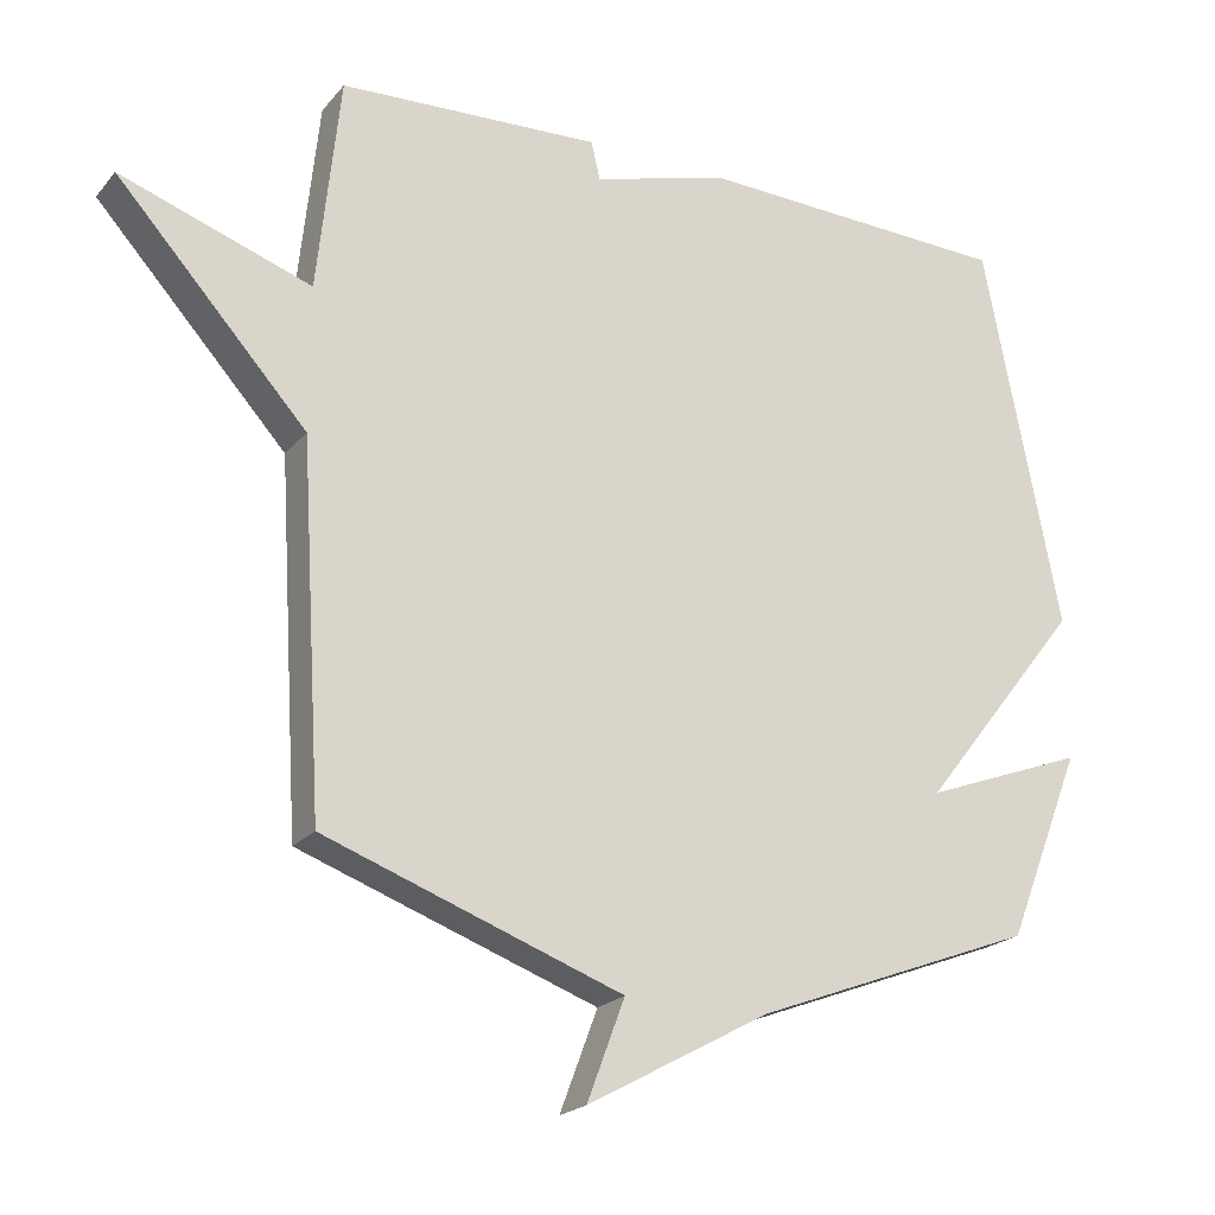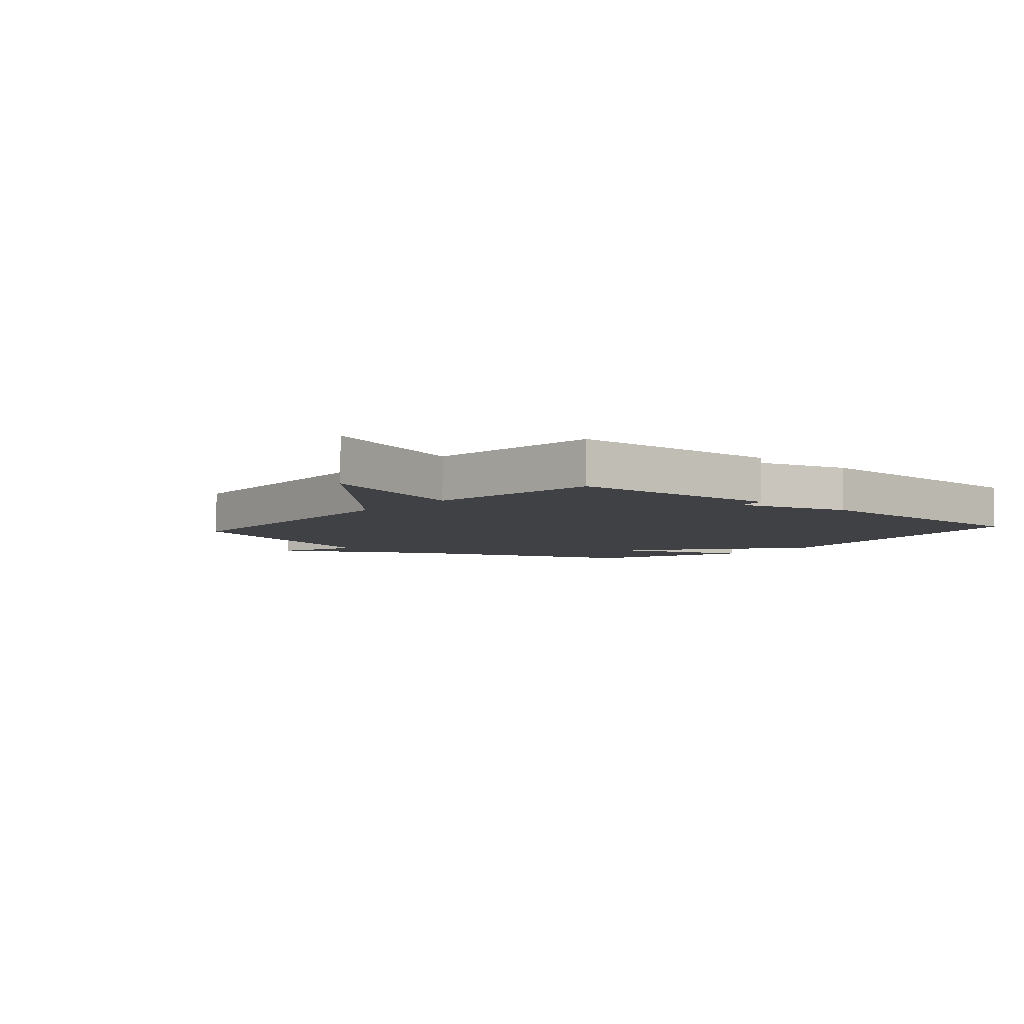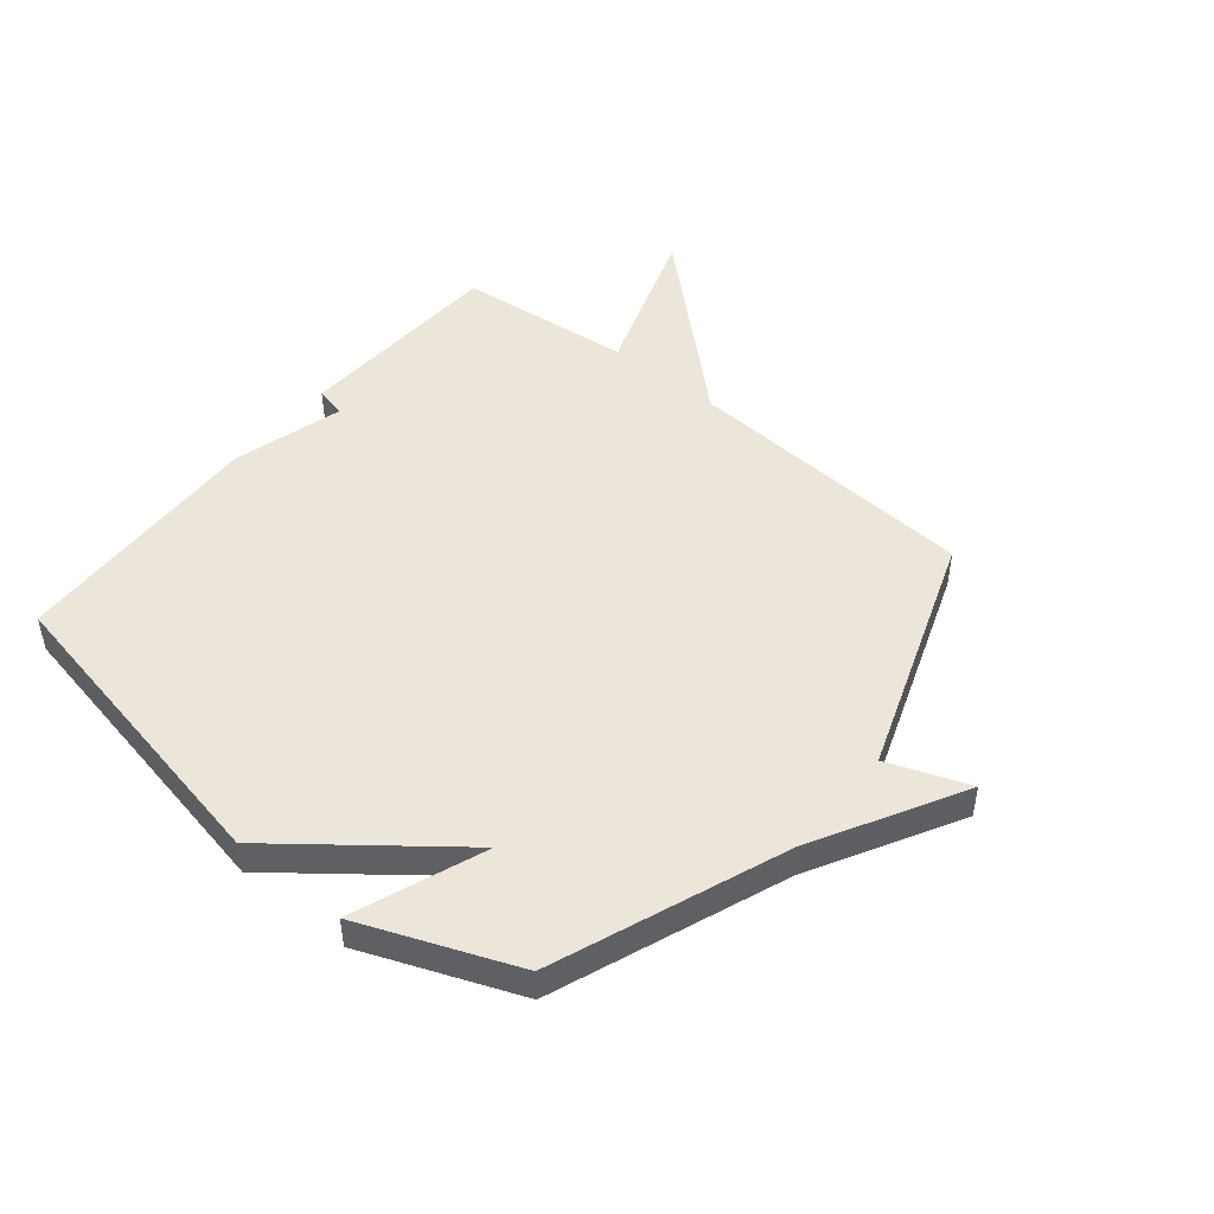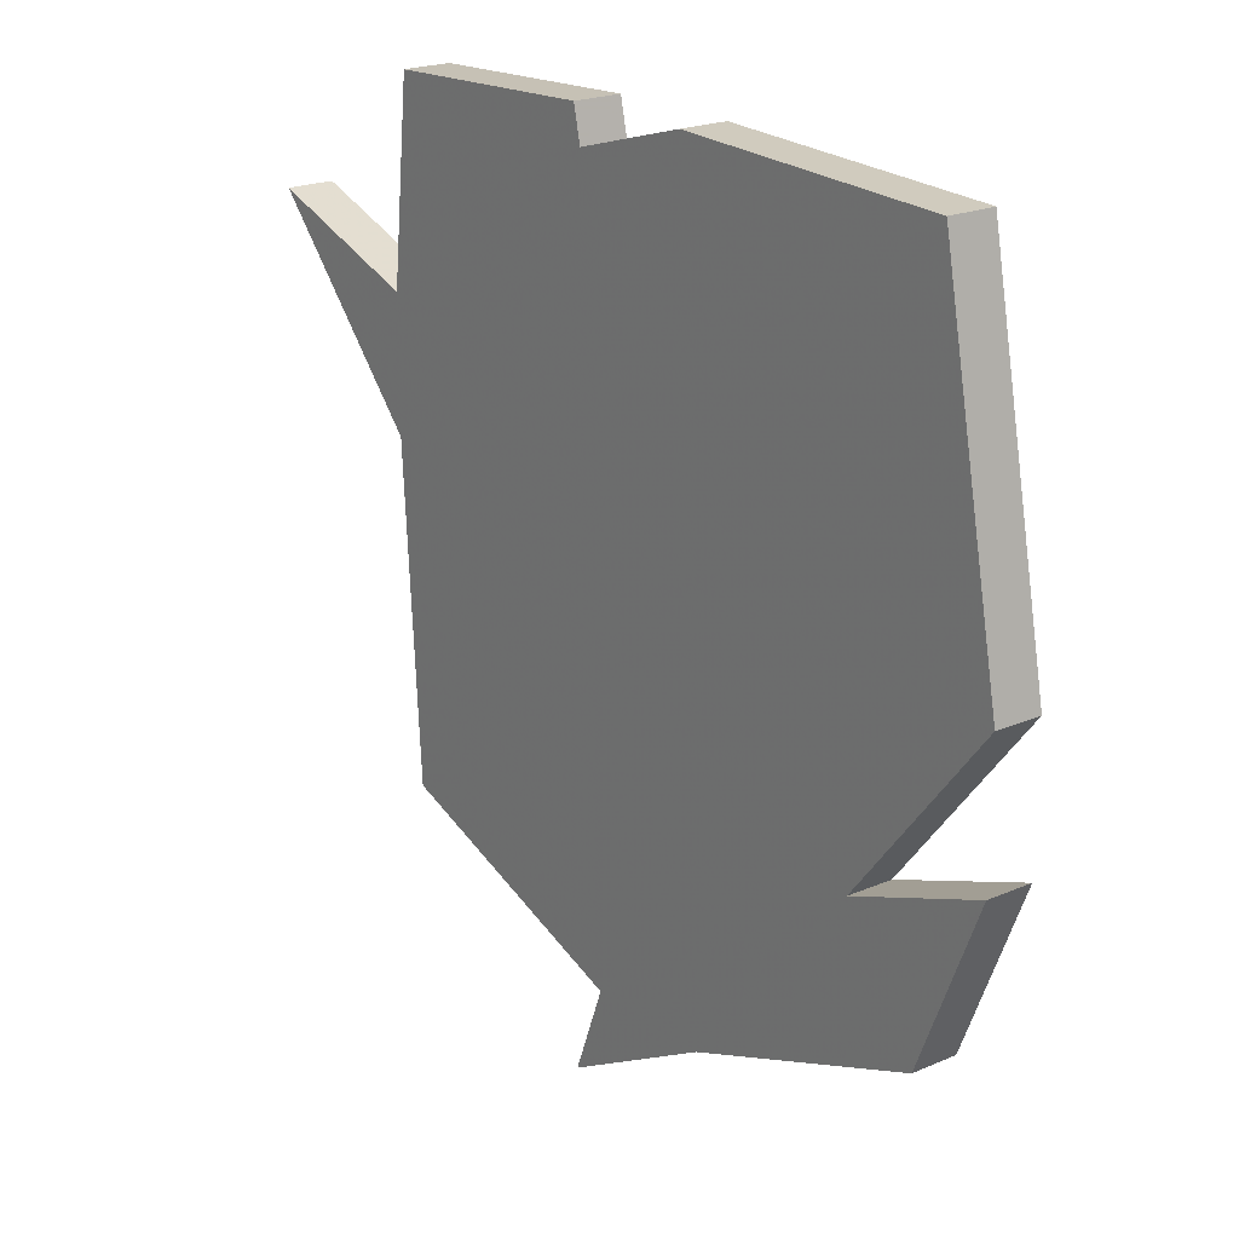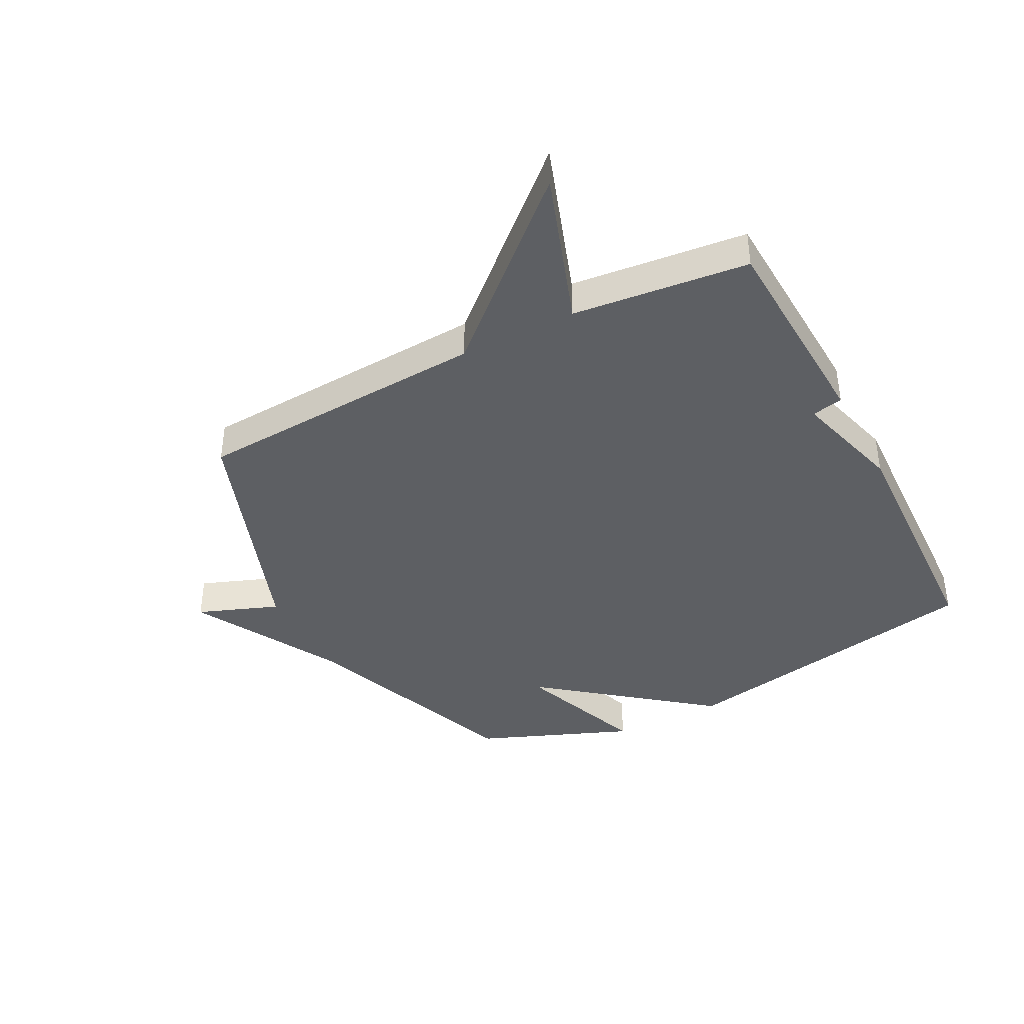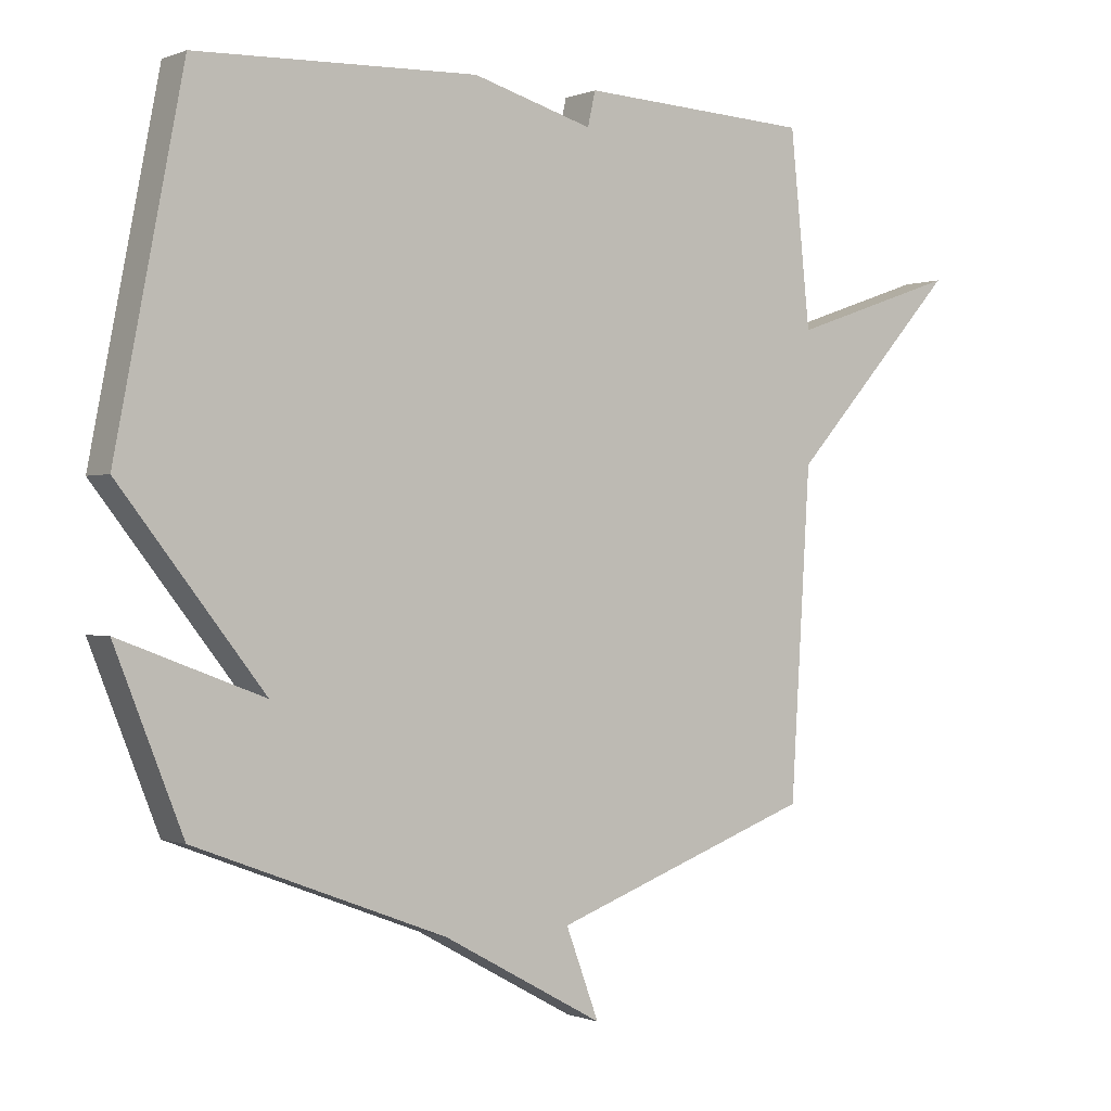
<metadata>
{"format":"obj","ext":"obj","renderer":"f3d","projection":"perspective","resolution":1024,"background":"white","views":[{"elev":-21.2,"azim":-28.4,"up":"+Z"},{"elev":-5.6,"azim":-40.9,"up":"+Y"},{"elev":48.0,"azim":129.5,"up":"+Y"},{"elev":21.3,"azim":52.5,"up":"+Z"},{"elev":-40.0,"azim":-62.6,"up":"+Y"},{"elev":-0.4,"azim":144.6,"up":"+Z"}]}
</metadata>
<code>
v -0.5 0.07 -0.5
v -0.531 0.07 0.002
v -0.795 0.07 0.293
v -0.531 0.07 0.202
v -0.5 0.07 0.5
v -0.138 0.07 0.517
v -0.126 0.07 0.464
v 0.062 0.07 0.517
v 0.5 0.07 0.5
v 0.605 0.07 -0.037
v 0.381 0.07 -0.321
v 0.605 0.07 -0.237
v 0.5 0.07 -0.5
v 0.11 0.07 -0.648
v -0.142 0.07 -0.786
v -0.09 0.07 -0.648
v -0.5 0 -0.5
v -0.531 0 0.002
v -0.795 0 0.293
v -0.531 0 0.202
v -0.5 0 0.5
v -0.138 0 0.517
v -0.126 0 0.464
v 0.062 0 0.517
v 0.5 0 0.5
v 0.605 0 -0.037
v 0.381 0 -0.321
v 0.605 0 -0.237
v 0.5 0 -0.5
v 0.11 0 -0.648
v -0.142 0 -0.786
v -0.09 0 -0.648
f 14 15 16
f 13 14 16
f 12 13 16
f 11 12 16
f 16 1 2
f 11 16 2
f 10 11 2
f 9 10 2
f 8 9 2
f 7 8 2
f 6 7 2
f 5 6 2
f 4 5 2
f 2 3 4
f 32 31 30
f 32 30 29
f 32 29 28
f 32 28 27
f 18 17 32
f 18 32 27
f 18 27 26
f 18 26 25
f 18 25 24
f 18 24 23
f 18 23 22
f 18 22 21
f 18 21 20
f 20 19 18
f 1 17 18 2
f 2 18 19 3
f 3 19 20 4
f 4 20 21 5
f 5 21 22 6
f 6 22 23 7
f 7 23 24 8
f 8 24 25 9
f 9 25 26 10
f 10 26 27 11
f 11 27 28 12
f 12 28 29 13
f 13 29 30 14
f 14 30 31 15
f 15 31 32 16
f 16 32 17 1

</code>
